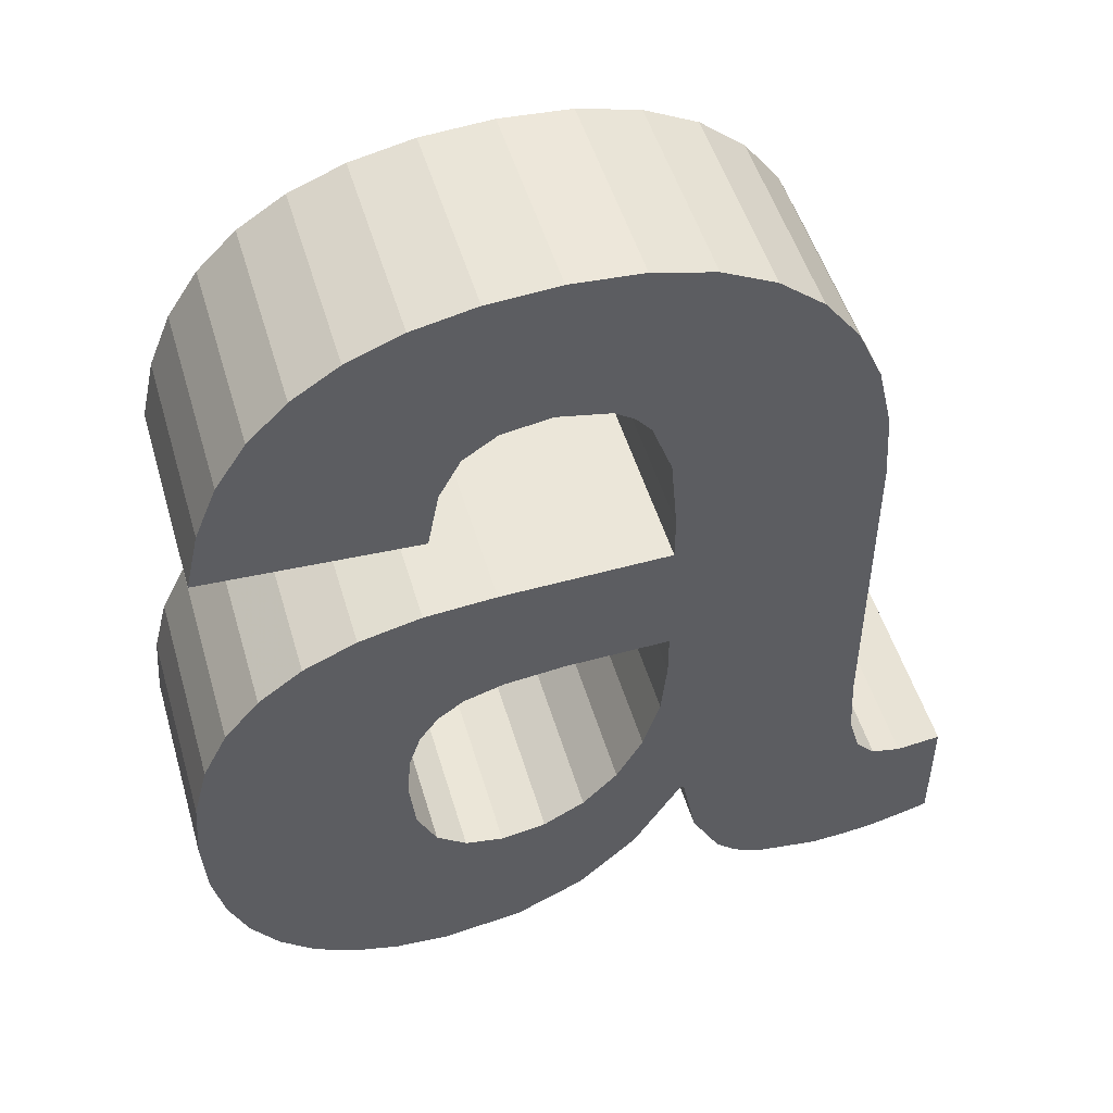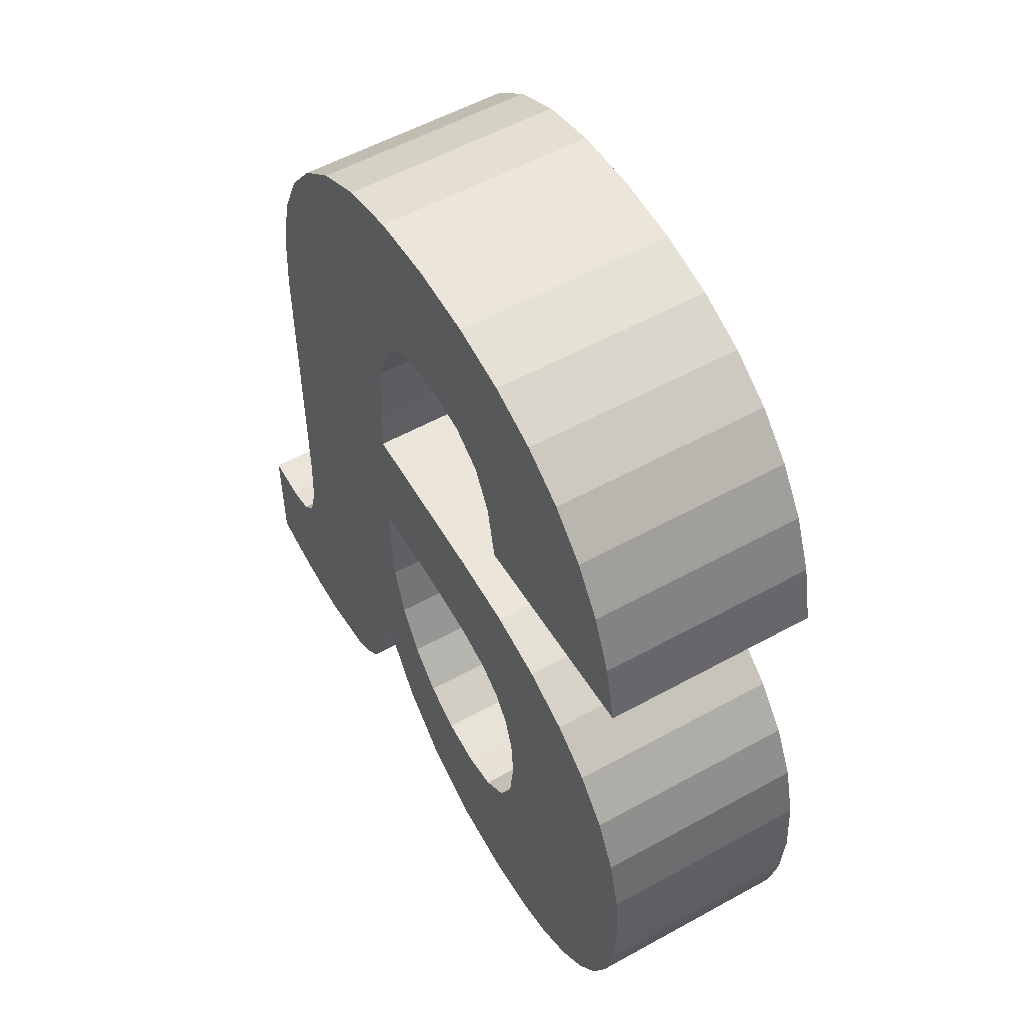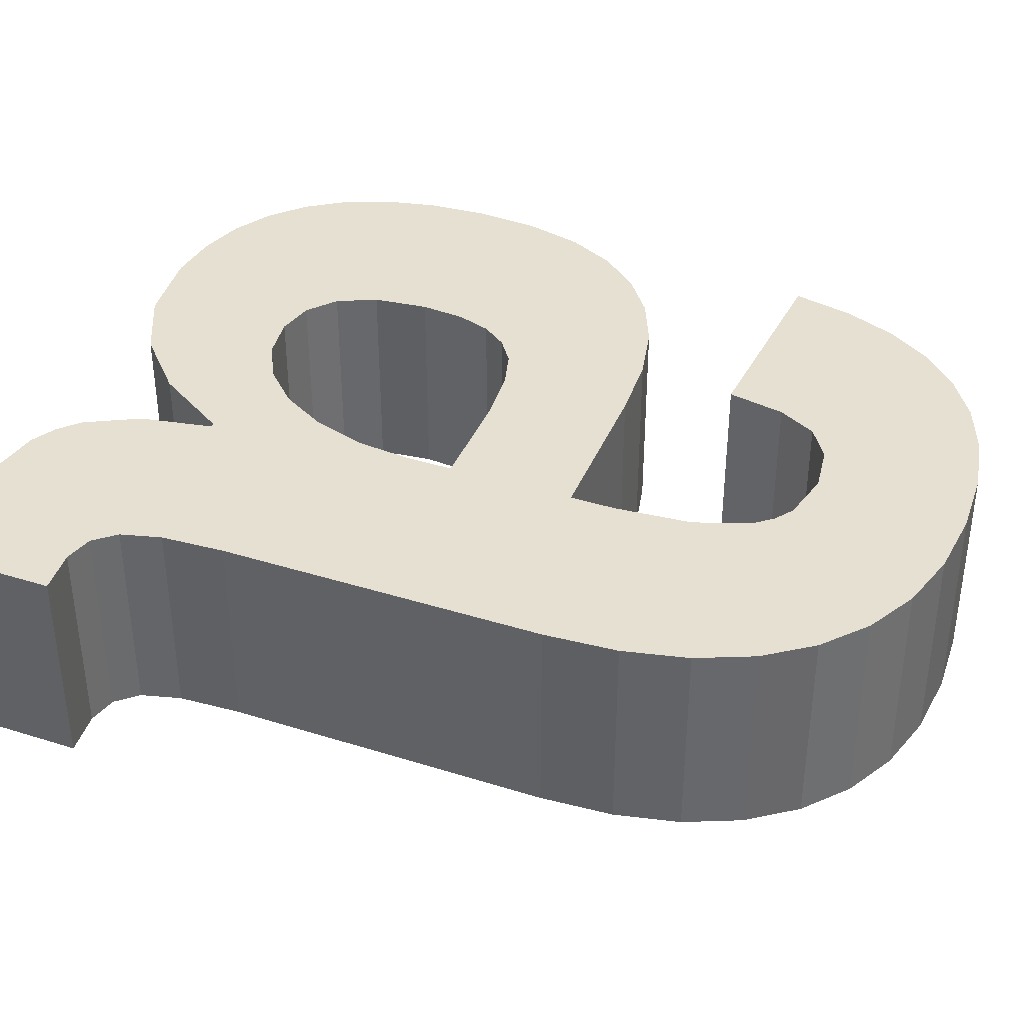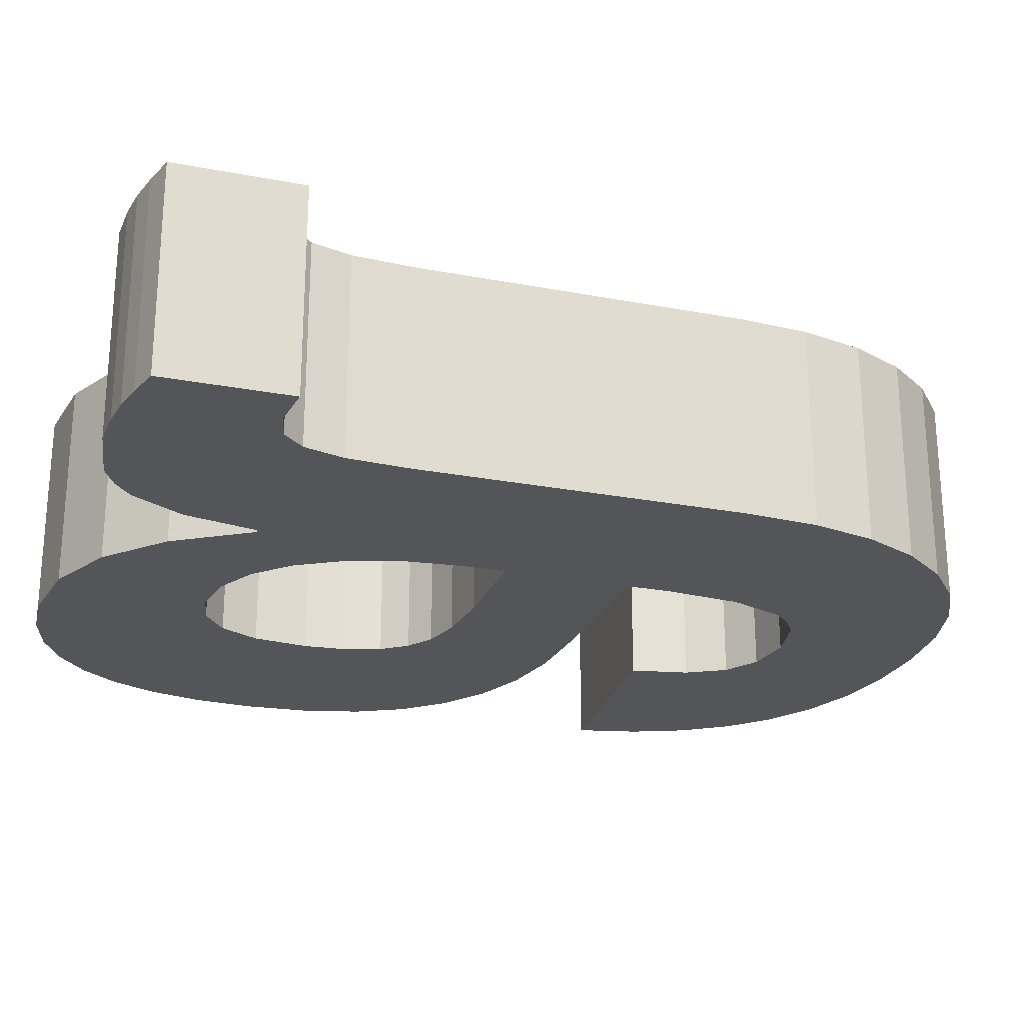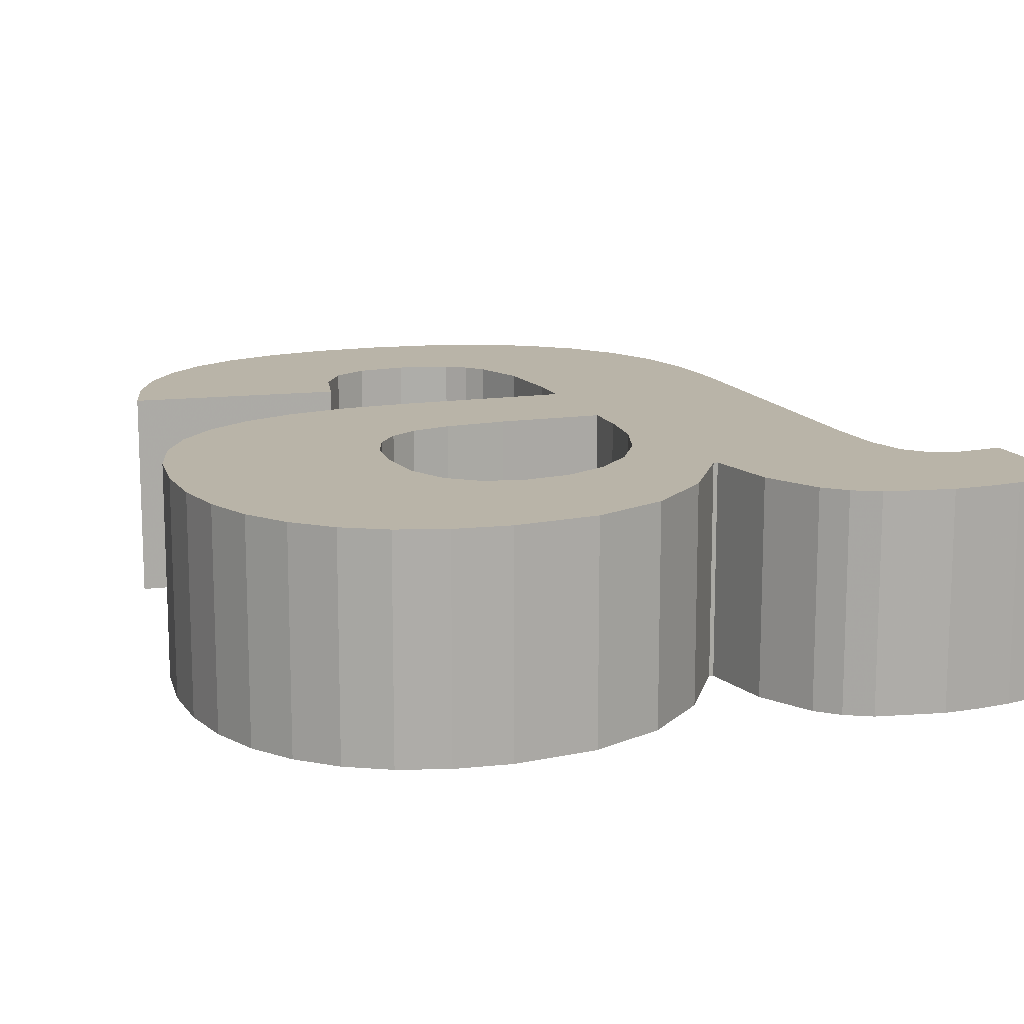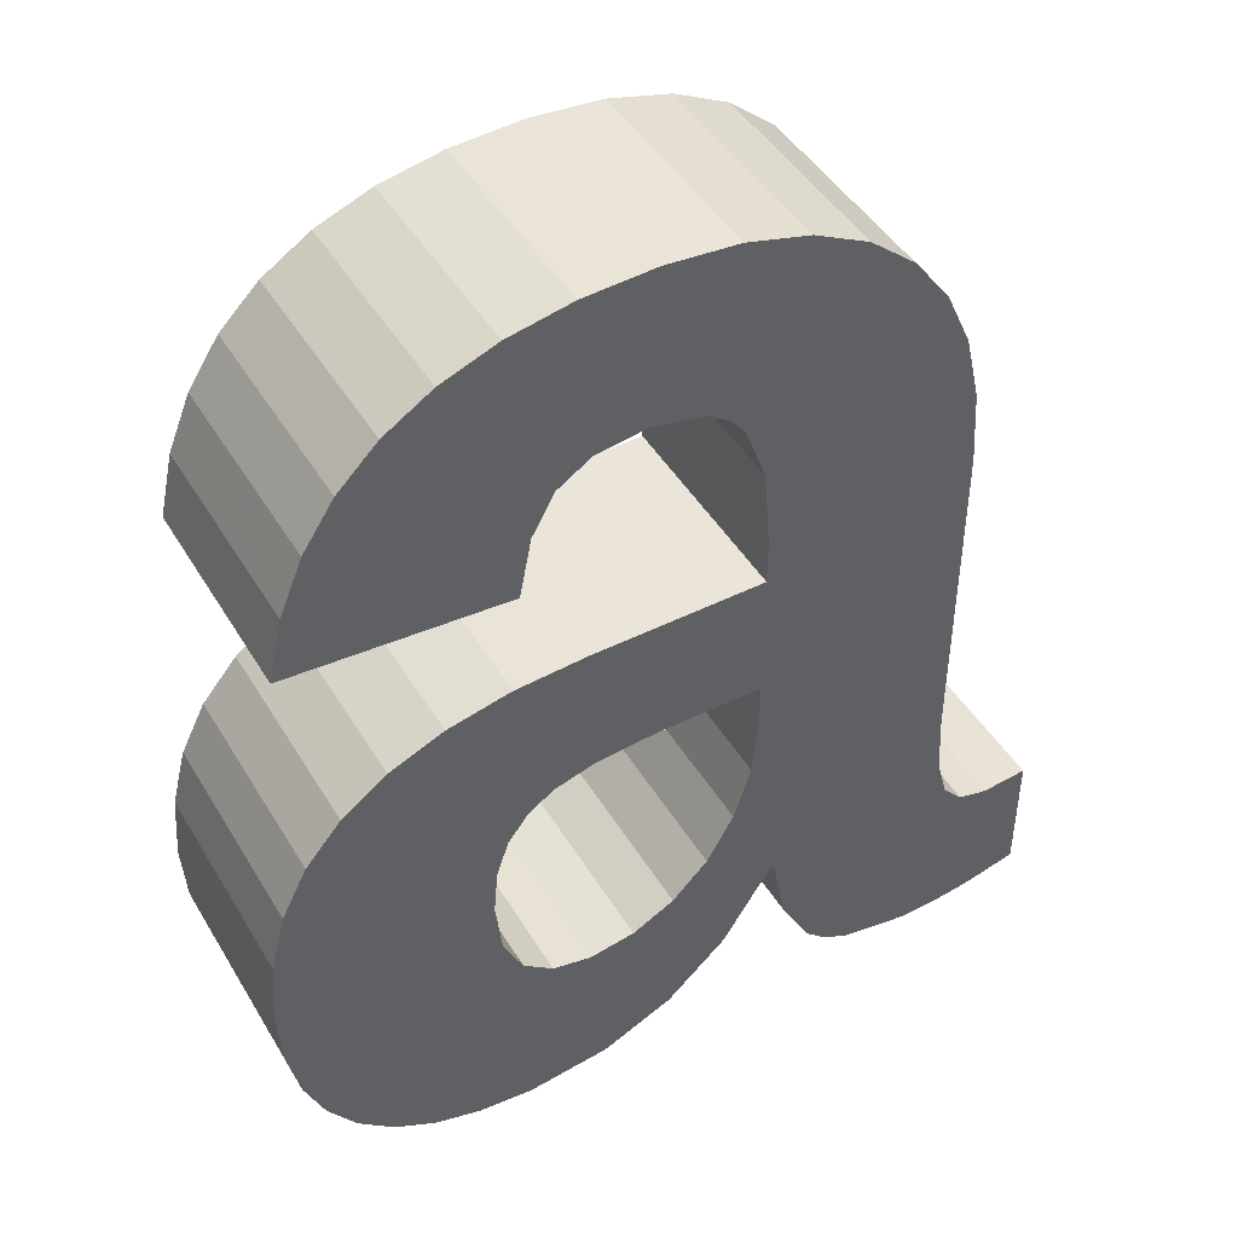
<metadata>
{"format":"obj","ext":"obj","renderer":"f3d","projection":"perspective","resolution":1024,"background":"white","views":[{"elev":50.3,"azim":-16.2,"up":"+Y"},{"elev":55.2,"azim":-120.2,"up":"+Y"},{"elev":37.8,"azim":111.9,"up":"+Z"},{"elev":-24.3,"azim":72.5,"up":"+Z"},{"elev":13.3,"azim":-18.4,"up":"+Z"},{"elev":45.3,"azim":-29.2,"up":"+Y"}]}
</metadata>
<code>
o obj_0
v 0.83 		-14.93 		0
v 0.899 		-16.14 		0
v 0.83 		-8.762 		0
v 0.454 		-6.183 		0
v 2.878 		-19.72 		3.943
v 2.878 		-19.72 		0
v -3.901 		-15.95 		0
v 0.899 		-16.14 		3.943
v -3.901 		-15.95 		3.943
v 0.83 		-14.93 		3.943
v 0.736 		-7.39 		0
v -7.837 		-15.86 		3.943
v -7.837 		-15.86 		0
v 0.736 		-7.39 		3.943
v -3.106 		-7.363 		0
v -3.482 		-6.343 		0
v 0.454 		-6.183 		3.943
v -3.401 		-15.07 		3.943
v -3.401 		-15.07 		0
v -3.773 		-5.99 		0
v 0.83 		-8.762 		3.943
v -6.818 		-12.47 		0
v -3.65 		-2.786 		0
v -2.499 		-3.082 		0
v -1.507 		-3.576 		0
v -0.675 		-4.269 		0
v -0.016 		-5.142 		0
v -6.676 		-6.093 		0
v -7.077 		-6.831 		0
v -6.818 		-12.47 		3.943
v -3.482 		-6.343 		3.943
v -3.106 		-7.363 		3.943
v -3.086 		-14.04 		0
v -7.293 		-7.932 		0
v -5.123 		-5.537 		0
v -6.041 		-5.676 		0
v -3.086 		-14.04 		3.943
v -7.885 		-13.96 		0
v -7.957 		-14.81 		0
v -7.957 		-14.81 		3.943
v -7.885 		-13.96 		3.943
v -4.143 		-5.739 		0
v -3.773 		-5.99 		3.943
v -7.424 		-3.006 		0
v -6.264 		-2.767 		0
v -4.961 		-2.687 		0
v -7.666 		-13.3 		0
v -3.65 		-2.786 		3.943
v -7.666 		-13.3 		3.943
v -11.27 		-7.713 		0
v -1.296 		-19.67 		0
v -11.01 		-6.551 		0
v -1.296 		-19.67 		3.943
v -10.59 		-5.539 		0
v -7.424 		-3.006 		3.943
v -6.264 		-2.767 		3.943
v -10.03 		-4.677 		0
v -11.86 		-16.3 		0
v -9.307 		-3.963 		0
v -11.93 		-15.15 		0
v -8.438 		-3.404 		0
v -11.84 		-13.91 		0
v -11.56 		-12.83 		0
v -1.686 		-19.32 		3.943
v -11.1 		-11.91 		0
v -10.45 		-11.14 		0
v -1.686 		-19.32 		0
v -9.62 		-10.54 		0
v -8.627 		-10.1 		0
v -2.98 		-12.1 		0
v -4.933 		-12.13 		0
v -9.307 		-3.963 		3.943
v -10.03 		-4.677 		3.943
v -8.627 		-10.1 		3.943
v -9.62 		-10.54 		3.943
v -10.45 		-11.14 		3.943
v -11.1 		-11.91 		3.943
v -11.56 		-12.83 		3.943
v -0.813 		-19.93 		3.943
v 1.108 		-16.9 		0
v -0.813 		-19.93 		0
v -0.016 		-5.142 		3.943
v 1.479 		-17.3 		0
v -8.438 		-3.404 		3.943
v -11.84 		-13.91 		3.943
v -0.675 		-4.269 		3.943
v -1.507 		-3.576 		3.943
v -11.93 		-15.15 		3.943
v -2.499 		-3.082 		3.943
v -6.07 		-12.24 		0
v 2.037 		-17.44 		0
v -11.86 		-16.3 		3.943
v -7.077 		-6.831 		3.943
v -6.676 		-6.093 		3.943
v -2.232 		-18.31 		3.943
v 2.878 		-17.34 		0
v -2.232 		-18.31 		0
v -7.293 		-7.932 		3.943
v -10.59 		-5.539 		3.943
v 1.479 		-17.3 		3.943
v -2.98 		-8.81 		0
v 1.108 		-16.9 		3.943
v -2.506 		-16.92 		0
v 2.268 		-19.9 		0
v -11.01 		-6.551 		3.943
v -2.506 		-16.92 		3.943
v 2.878 		-17.34 		3.943
v 2.037 		-17.44 		3.943
v -11.27 		-7.713 		3.943
v -2.587 		-16.92 		3.943
v -2.587 		-16.92 		0
v -7.467 		-9.834 		0
v -6.141 		-9.734 		0
v -2.98 		-9.671 		0
v 2.268 		-19.9 		3.943
v 1.725 		-20.02 		0
v 1.149 		-20.1 		0
v 0.437 		-20.13 		0
v 1.149 		-20.1 		3.943
v 1.725 		-20.02 		3.943
v -3.489 		-18.38 		0
v 0.437 		-20.13 		3.943
v -2.98 		-12.96 		0
v -3.489 		-18.38 		3.943
v -4.594 		-19.42 		0
v -4.594 		-19.42 		3.943
v -5.903 		-20.05 		3.943
v -6.041 		-5.676 		3.943
v -7.308 		-12.81 		0
v -5.903 		-20.05 		0
v -5.123 		-5.537 		3.943
v -7.415 		-20.26 		0
v -7.415 		-20.26 		3.943
v -4.143 		-5.739 		3.943
v -4.561 		-16.62 		0
v -4.561 		-16.62 		3.943
v -2.98 		-12.1 		3.943
v -4.933 		-12.13 		3.943
v -4.961 		-2.687 		3.943
v -5.339 		-17.05 		0
v -5.339 		-17.05 		3.943
v -6.07 		-12.24 		3.943
v -6.915 		-17.04 		0
v -7.476 		-16.6 		0
v -7.476 		-16.6 		3.943
v -6.915 		-17.04 		3.943
v -6.194 		-17.19 		0
v -6.194 		-17.19 		3.943
v -2.98 		-8.81 		3.943
v -6.141 		-9.734 		3.943
v -2.98 		-9.671 		3.943
v -7.467 		-9.834 		3.943
v -11.63 		-17.31 		0
v -11.63 		-17.31 		3.943
v -8.421 		-20.17 		3.943
v -8.421 		-20.17 		0
v -2.98 		-12.96 		3.943
v -9.31 		-19.92 		3.943
v -9.31 		-19.92 		0
v -10.08 		-19.5 		3.943
v -10.08 		-19.5 		0
v -11.26 		-18.18 		3.943
v -10.74 		-18.92 		3.943
v -7.308 		-12.81 		3.943
v -10.74 		-18.92 		0
v -11.26 		-18.18 		0
g group_0_-12888669
f 25 26 20
f 2 103 1
f 1 103 19
f 24 25 20
f 16 27 15
f 21 137 10
f 16 20 26
f 27 16 26
f 4 15 27
f 34 52 29
f 33 1 19
f 33 123 1
f 110 106 18
f 9 110 18
f 37 18 10
f 8 106 102
f 28 44 36
f 29 57 28
f 20 42 24
f 82 31 32
f 58 60 39
f 39 13 58
f 77 78 41
f 41 49 77
f 12 40 92
f 46 23 35
f 44 45 36
f 35 36 45
f 45 46 35
f 24 42 23
f 42 35 23
f 60 62 39
f 76 77 49
f 76 49 75
f 164 75 49
f 45 44 55
f 45 55 56
f 34 50 52
f 54 29 52
f 57 29 54
f 59 28 57
f 61 28 59
f 44 28 61
f 10 8 2
f 10 2 1
f 51 53 64
f 51 64 67
f 72 59 57
f 72 57 73
f 66 47 65
f 68 47 66
f 63 65 38
f 62 63 38
f 38 39 62
f 69 129 68
f 38 65 47
f 3 1 70
f 123 70 1
f 44 61 84
f 43 89 134
f 82 86 31
f 82 32 17
f 43 31 86
f 86 87 43
f 89 43 87
f 48 134 89
f 79 53 51
f 79 51 81
f 71 114 70
f 61 59 72
f 61 72 84
f 78 85 41
f 40 41 85
f 88 40 85
f 6 91 96
f 95 97 67
f 95 67 64
f 37 33 19
f 37 19 18
f 15 11 101
f 99 54 52
f 99 52 105
f 103 97 95
f 103 95 106
f 83 91 116
f 104 116 91
f 6 104 91
f 107 108 5
f 52 50 109
f 52 109 105
f 41 40 39
f 41 39 38
f 103 106 110
f 103 110 111
f 100 120 108
f 95 64 102
f 120 115 108
f 5 108 115
f 71 90 113
f 114 71 113
f 112 113 90
f 112 90 22
f 112 22 69
f 21 10 1
f 21 1 3
f 116 117 83
f 117 118 83
f 118 81 83
f 80 83 81
f 81 51 80
f 39 40 12
f 39 12 13
f 4 17 14
f 4 14 11
f 3 70 114
f 3 114 101
f 4 11 15
f 3 101 11
f 82 17 4
f 120 100 119
f 119 100 122
f 47 49 41
f 47 41 38
f 121 111 110
f 84 72 94
f 93 105 98
f 92 58 154
f 2 8 102
f 2 102 80
f 125 126 127
f 125 127 130
f 78 63 62
f 78 62 85
f 82 27 26
f 82 26 86
f 139 56 131
f 128 55 94
f 47 68 129
f 22 129 69
f 132 133 156
f 62 60 88
f 62 88 85
f 122 100 79
f 64 53 102
f 53 79 102
f 100 102 79
f 109 50 34
f 57 54 99
f 57 99 73
f 88 60 58
f 88 58 92
f 135 136 9
f 106 95 102
f 8 10 106
f 137 138 71
f 137 71 70
f 112 69 74
f 26 25 87
f 26 87 86
f 136 135 140
f 136 140 141
f 10 18 106
f 71 138 142
f 71 142 90
f 25 24 89
f 25 89 87
f 69 68 75
f 69 75 74
f 84 94 55
f 56 55 128
f 128 131 56
f 134 48 131
f 139 131 48
f 143 144 145
f 143 145 146
f 9 136 110
f 124 110 136
f 24 23 48
f 24 48 89
f 76 66 65
f 76 65 77
f 90 142 30
f 90 30 22
f 141 140 147
f 141 147 148
f 16 15 32
f 16 32 31
f 65 63 78
f 65 78 77
f 15 101 149
f 144 13 145
f 12 145 13
f 73 94 72
f 99 93 73
f 105 93 99
f 109 98 105
f 94 73 93
f 68 66 76
f 68 76 75
f 32 15 149
f 114 113 150
f 114 150 151
f 137 21 151
f 148 147 143
f 148 143 146
f 127 126 148
f 124 136 141
f 122 118 117
f 122 117 119
f 152 112 74
f 127 133 132
f 127 132 130
f 20 16 31
f 20 31 43
f 113 112 152
f 113 152 150
f 124 126 125
f 157 10 137
f 14 149 21
f 37 10 157
f 122 79 81
f 122 81 118
f 154 162 12
f 92 154 12
f 149 101 114
f 149 114 151
f 20 43 134
f 138 137 151
f 58 153 154
f 102 100 83
f 102 83 80
f 96 91 108
f 96 108 107
f 133 155 156
f 124 141 126
f 141 148 126
f 133 127 148
f 133 148 146
f 145 158 146
f 157 137 123
f 70 123 137
f 108 91 83
f 108 83 100
f 155 158 159
f 155 159 156
f 4 27 82
f 115 104 6
f 115 6 5
f 157 123 33
f 157 33 37
f 158 160 161
f 158 161 159
f 55 44 84
f 142 138 150
f 164 30 74
f 74 75 164
f 30 142 152
f 150 152 142
f 115 120 104
f 158 145 160
f 163 160 145
f 145 12 162
f 155 146 158
f 133 146 155
f 162 163 145
f 92 40 88
f 160 163 165
f 160 165 161
f 30 164 129
f 30 129 22
f 109 34 98
f 21 3 11
f 21 11 14
f 162 166 165
f 162 165 163
f 14 17 32
f 14 32 149
f 151 21 149
f 151 150 138
f 94 93 29
f 94 29 28
f 120 116 104
f 153 166 162
f 153 162 154
f 129 164 49
f 129 49 47
f 120 119 117
f 120 117 116
f 97 80 67
f 51 67 80
f 103 80 97
f 29 93 98
f 29 98 34
f 7 135 9
f 121 124 125
f 131 128 36
f 131 36 35
f 111 19 103
f 2 80 103
f 36 128 94
f 36 94 28
f 110 124 121
f 152 74 30
f 125 140 121
f 121 135 111
f 7 19 111
f 134 42 20
f 19 7 9
f 19 9 18
f 7 111 135
f 42 134 131
f 42 131 35
f 139 48 46
f 23 46 48
f 135 121 140
f 46 45 56
f 46 56 139
f 132 156 143
f 156 159 143
f 144 166 13
f 143 147 132
f 130 132 147
f 140 125 147
f 130 147 125
f 166 144 165
f 161 165 144
f 153 13 166
f 58 13 153
f 159 161 144
f 144 143 159
f 5 6 107
f 96 107 6

</code>
